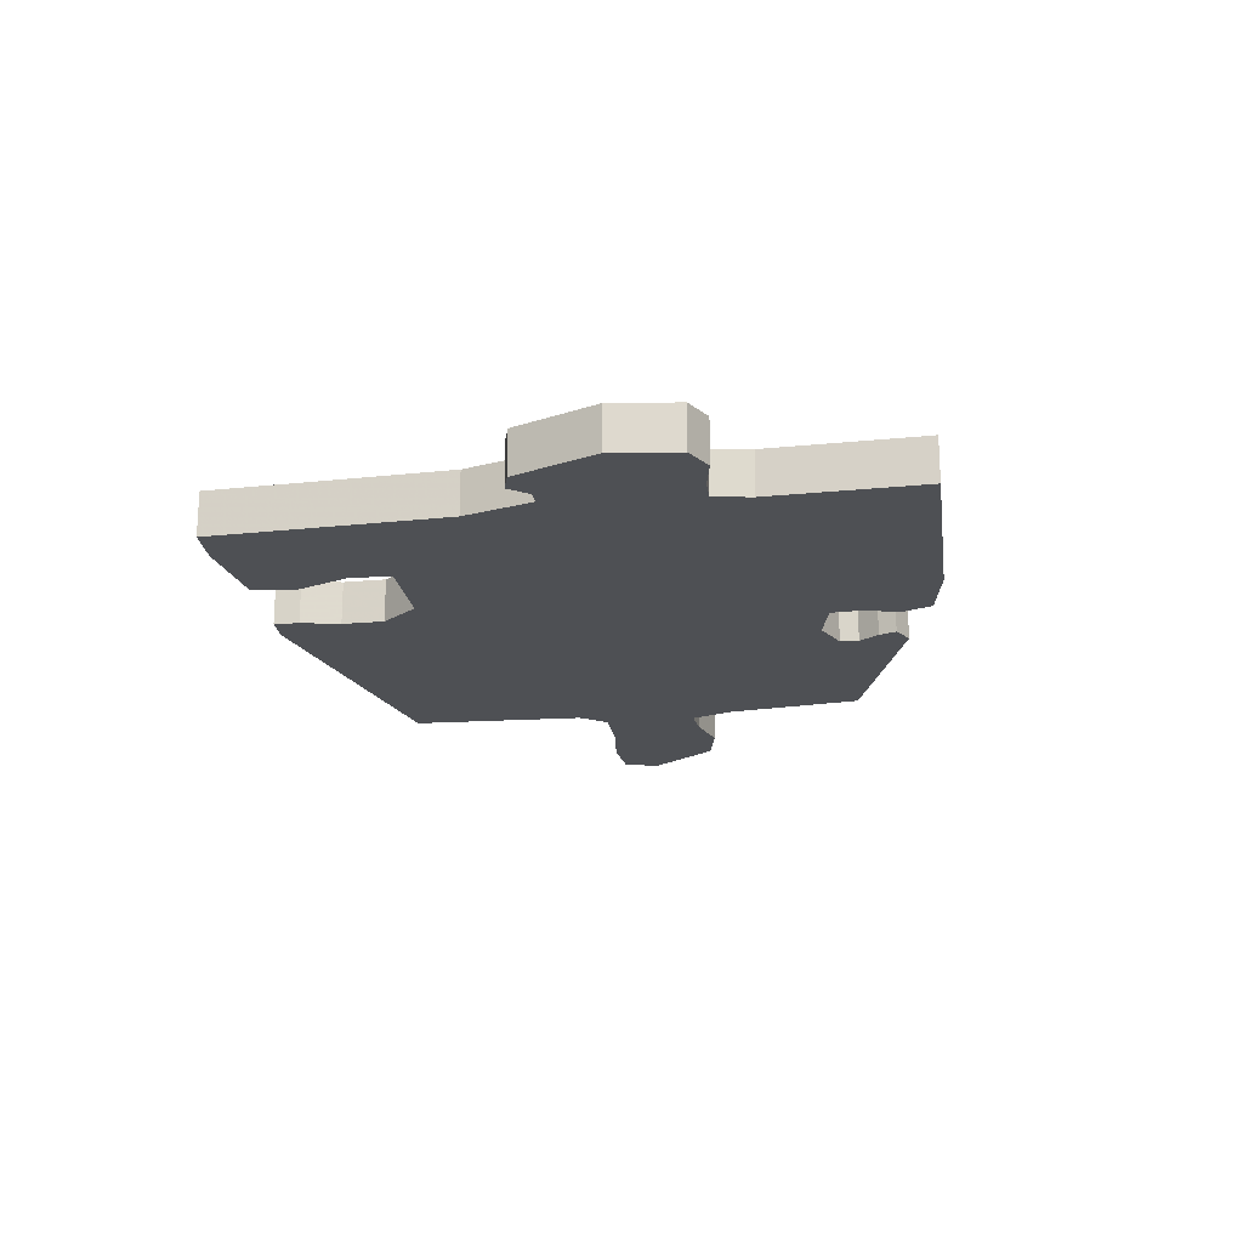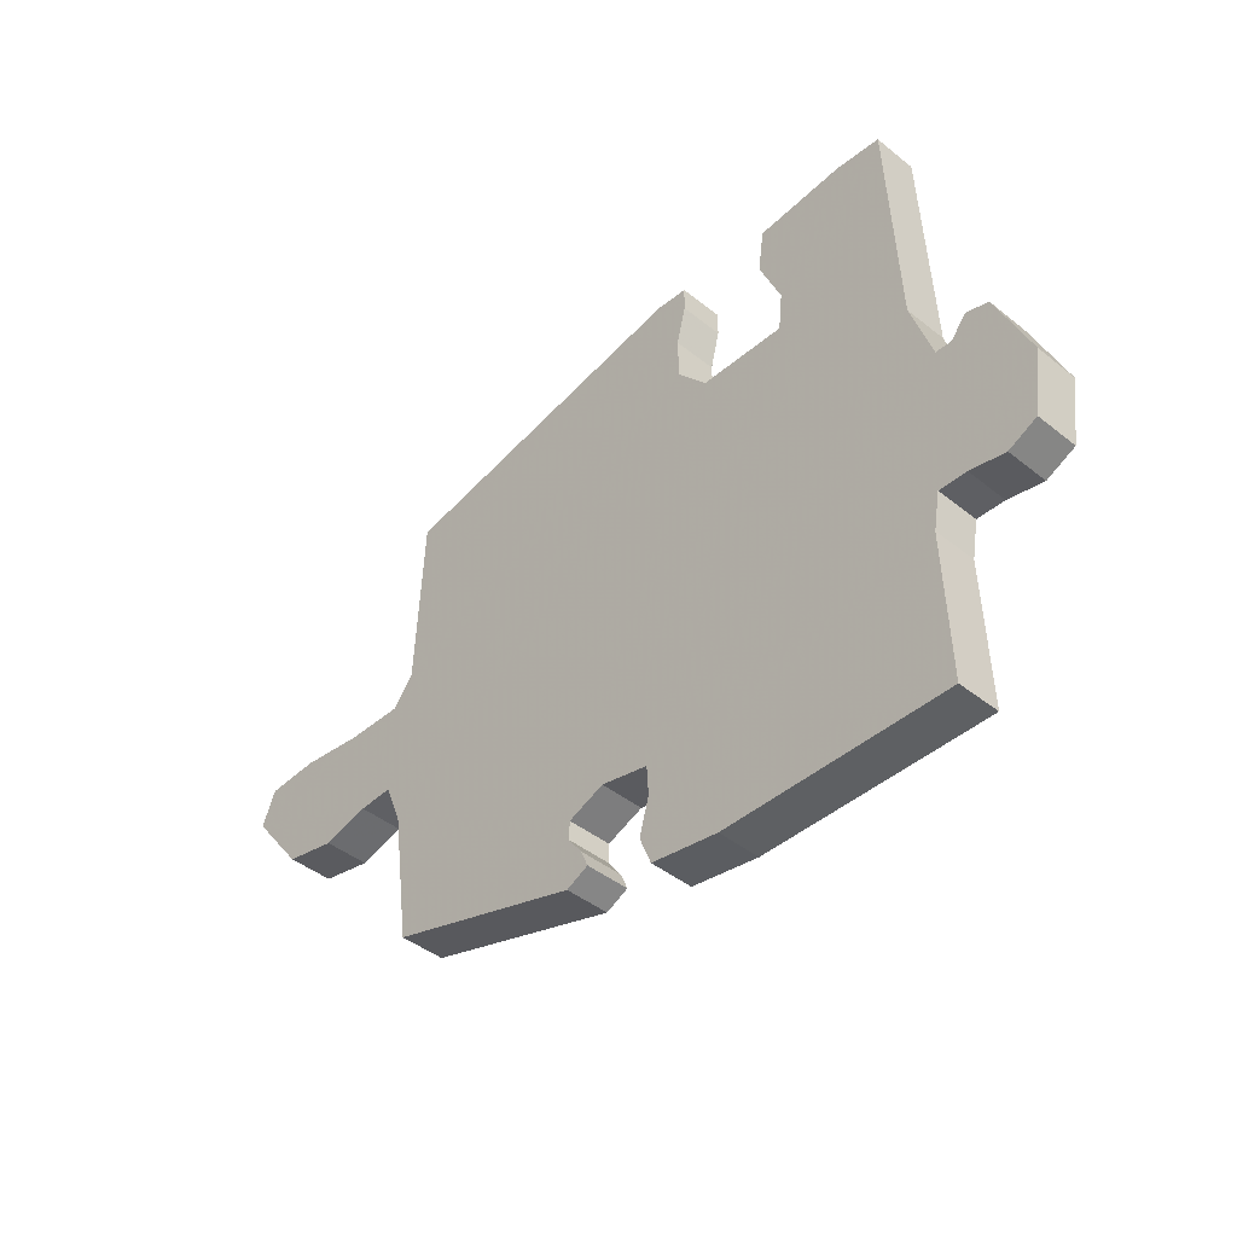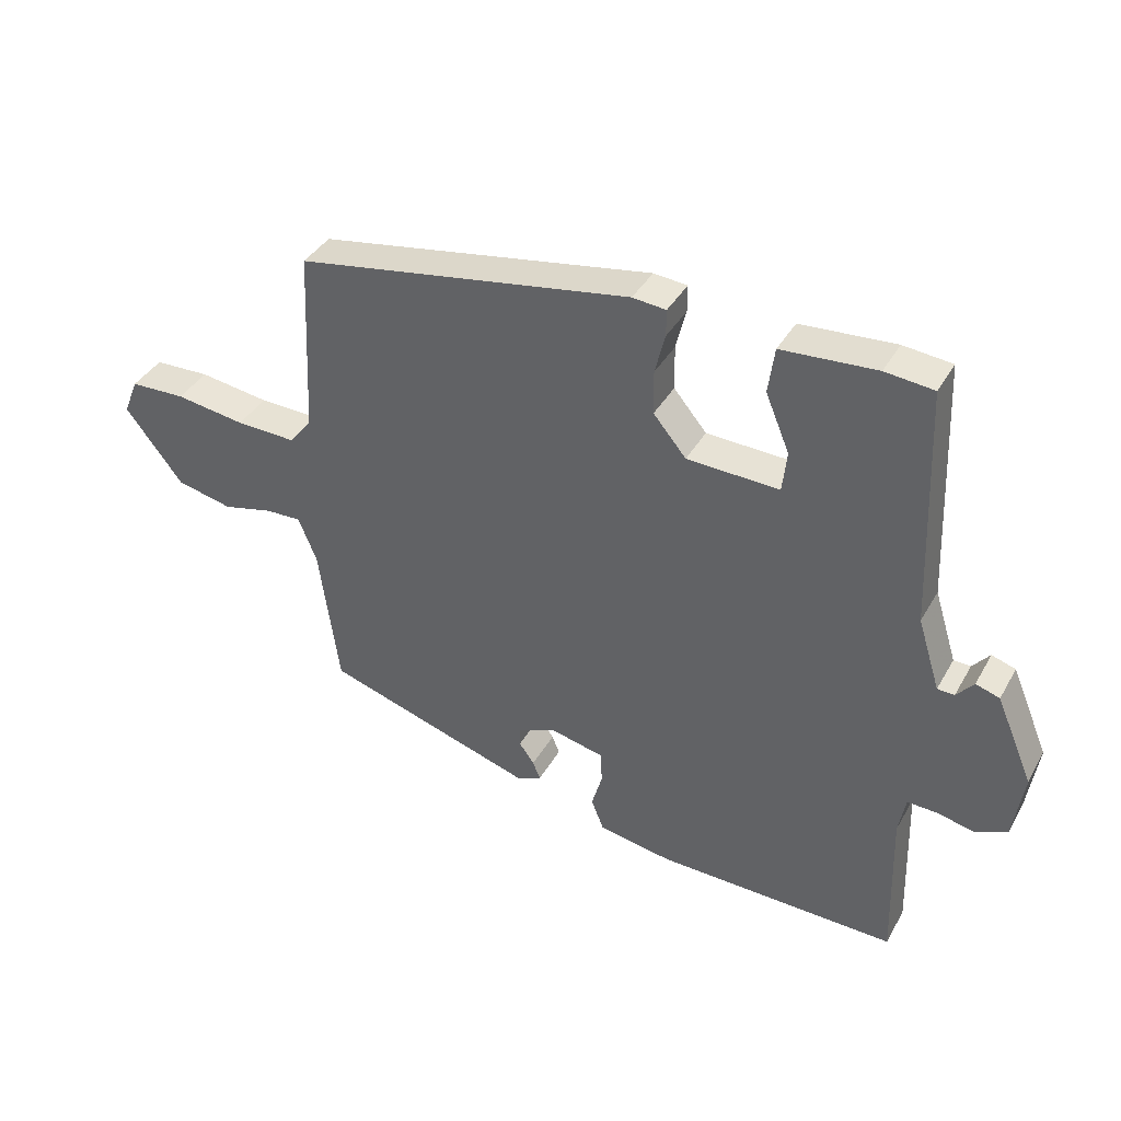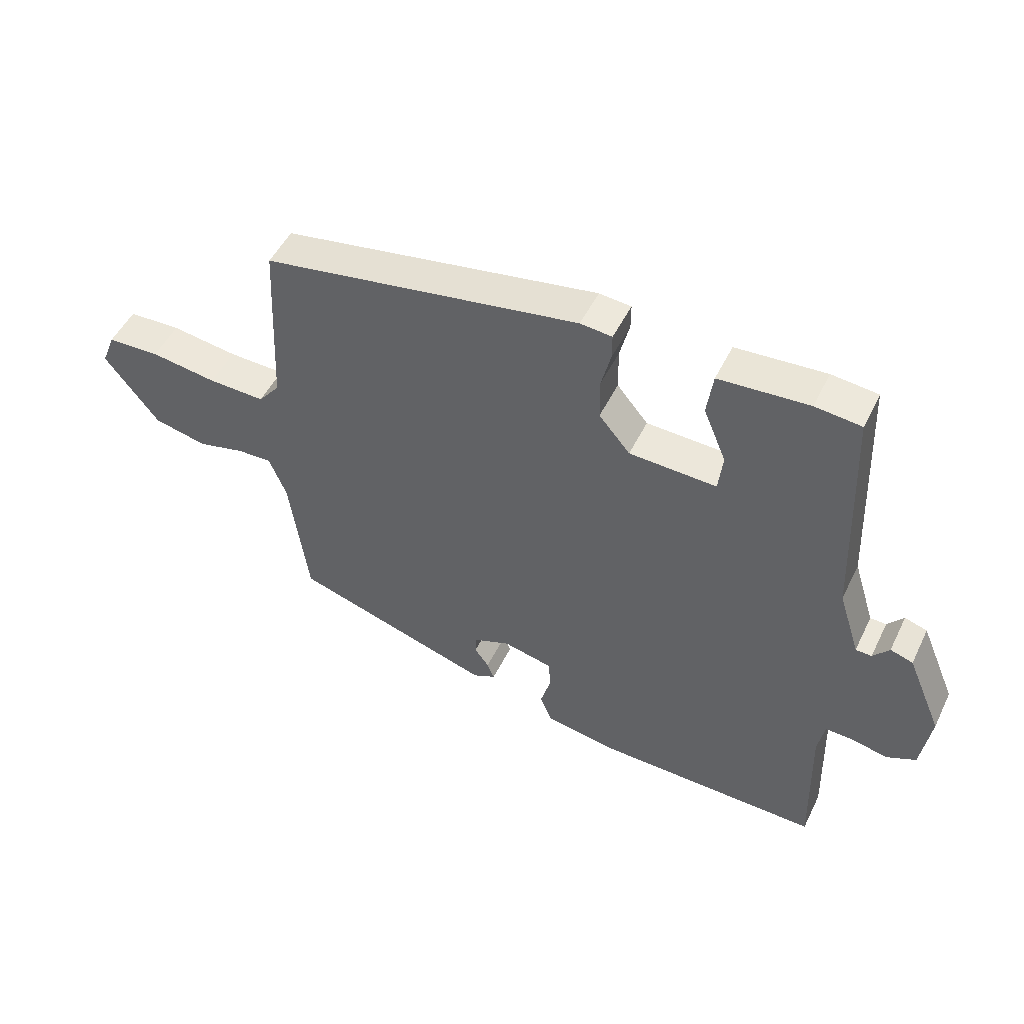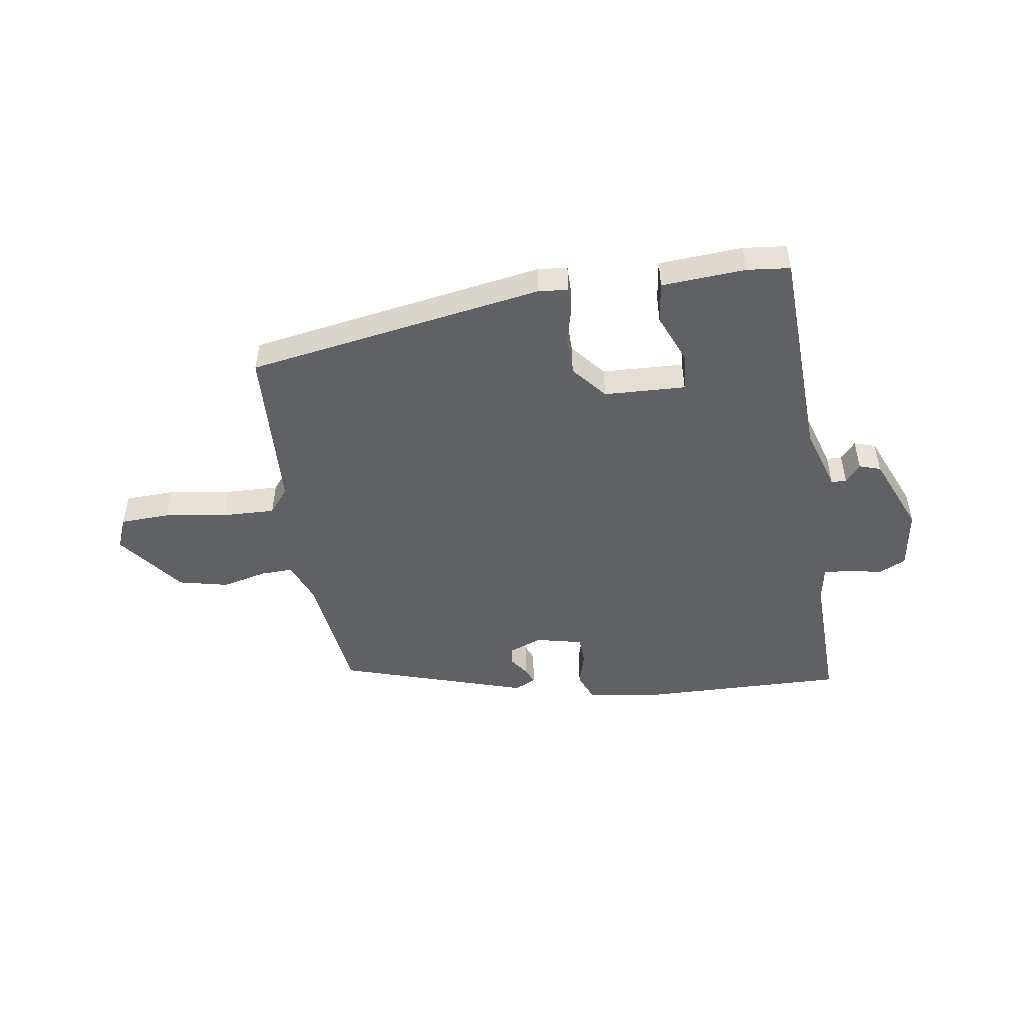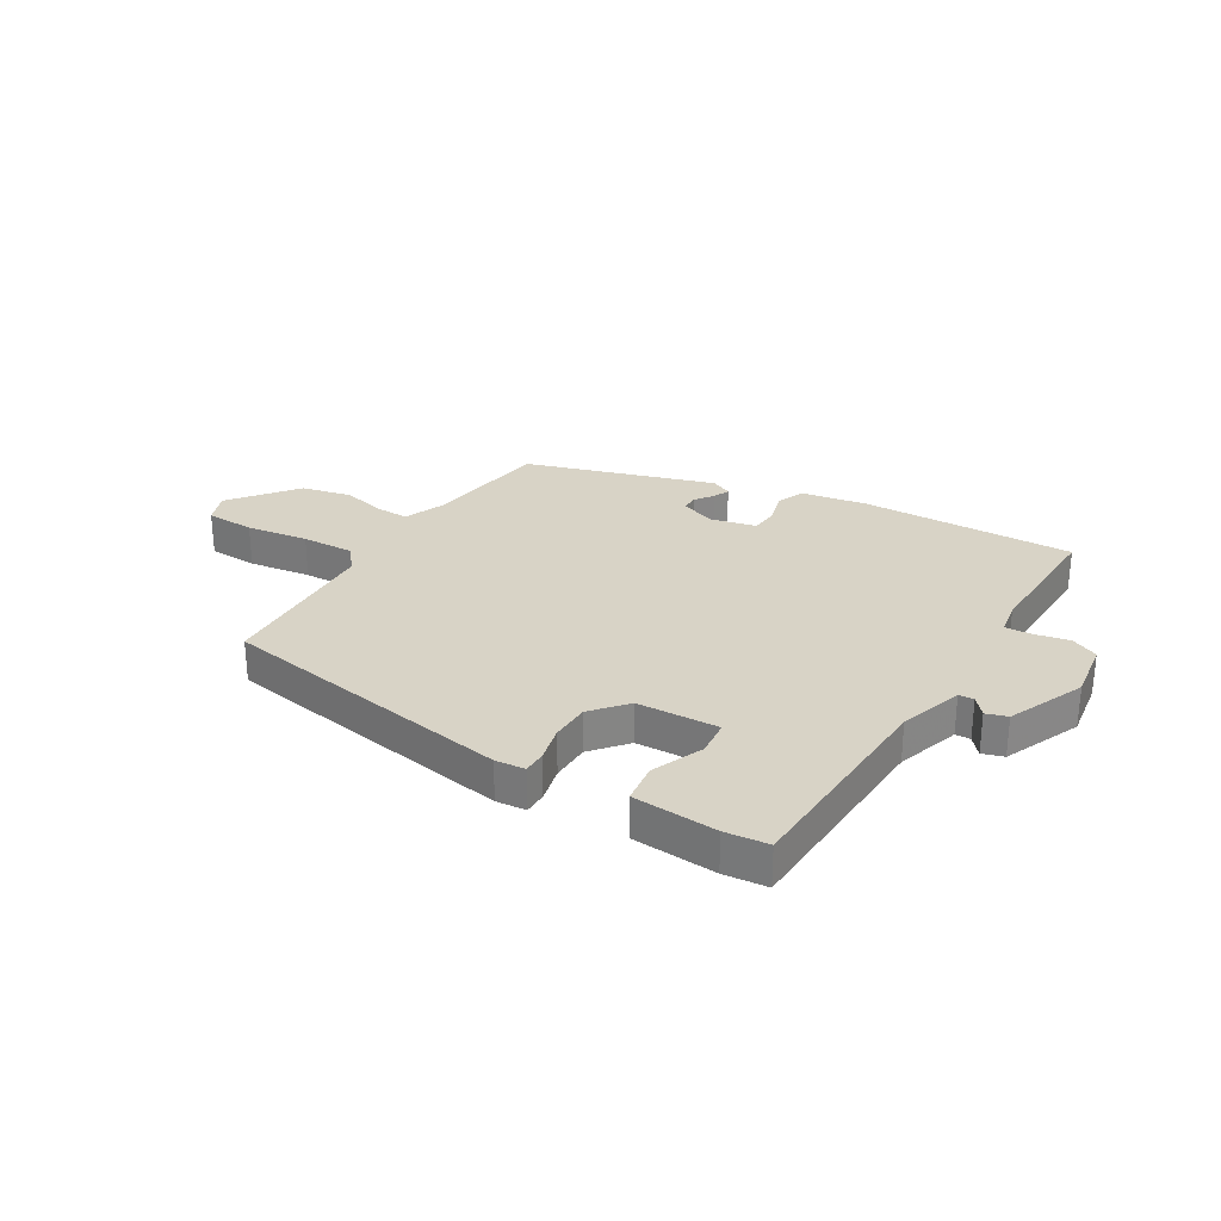
<metadata>
{"format":"obj","ext":"obj","renderer":"f3d","projection":"perspective","resolution":1024,"background":"white","views":[{"elev":-18.7,"azim":99.6,"up":"+Y"},{"elev":-43.3,"azim":46.7,"up":"+Z"},{"elev":38.6,"azim":26.8,"up":"+Z"},{"elev":49.8,"azim":25.4,"up":"+Z"},{"elev":-49.1,"azim":8.6,"up":"+Y"},{"elev":28.2,"azim":31.3,"up":"+Y"}]}
</metadata>
<code>
v 0.497 0.07 0.499
v 0.513 0.07 0.114
v 0.549 0.07 0
v 0.576 0.07 -0.001
v 0.603 0.07 0.031
v 0.641 0.07 0.019
v 0.7 0.07 -0.119
v 0.684 0.07 -0.227
v 0.635 0.07 -0.25
v 0.574 0.07 -0.237
v 0.527 0.07 -0.235
v 0.516 0.07 -0.296
v 0.523 0.07 -0.544
v 0.141 0.07 -0.536
v 0.024 0.07 -0.516
v 0.004 0.07 -0.466
v 0.021 0.07 -0.406
v 0.018 0.07 -0.356
v -0.065 0.07 -0.337
v -0.127 0.07 -0.361
v -0.128 0.07 -0.392
v -0.104 0.07 -0.425
v -0.092 0.07 -0.454
v -0.13 0.07 -0.472
v -0.466 0.07 -0.367
v -0.497 0.07 -0.14
v -0.526 0.07 -0.068
v -0.584 0.07 -0.07
v -0.663 0.07 -0.089
v -0.752 0.07 -0.069
v -0.843 0.07 0.048
v -0.82 0.07 0.105
v -0.732 0.07 0.108
v -0.621 0.07 0.092
v -0.526 0.07 0.089
v -0.49 0.07 0.134
v -0.476 0.07 0.429
v 0.055 0.07 0.517
v 0.108 0.07 0.512
v 0.108 0.07 0.47
v 0.092 0.07 0.406
v 0.093 0.07 0.336
v 0.145 0.07 0.274
v 0.291 0.07 0.268
v 0.298 0.07 0.333
v 0.26 0.07 0.424
v 0.27 0.07 0.497
v 0.42 0.07 0.507
v 0.497 0 0.499
v 0.513 0 0.114
v 0.549 0 0
v 0.576 0 -0.001
v 0.603 0 0.031
v 0.641 0 0.019
v 0.7 0 -0.119
v 0.684 0 -0.227
v 0.635 0 -0.25
v 0.574 0 -0.237
v 0.527 0 -0.235
v 0.516 0 -0.296
v 0.523 0 -0.544
v 0.141 0 -0.536
v 0.024 0 -0.516
v 0.004 0 -0.466
v 0.021 0 -0.406
v 0.018 0 -0.356
v -0.065 0 -0.337
v -0.127 0 -0.361
v -0.128 0 -0.392
v -0.104 0 -0.425
v -0.092 0 -0.454
v -0.13 0 -0.472
v -0.466 0 -0.367
v -0.497 0 -0.14
v -0.526 0 -0.068
v -0.584 0 -0.07
v -0.663 0 -0.089
v -0.752 0 -0.069
v -0.843 0 0.048
v -0.82 0 0.105
v -0.732 0 0.108
v -0.621 0 0.092
v -0.526 0 0.089
v -0.49 0 0.134
v -0.476 0 0.429
v 0.055 0 0.517
v 0.108 0 0.512
v 0.108 0 0.47
v 0.092 0 0.406
v 0.093 0 0.336
v 0.145 0 0.274
v 0.291 0 0.268
v 0.298 0 0.333
v 0.26 0 0.424
v 0.27 0 0.497
v 0.42 0 0.507
f 45 46 47 48
f 44 45 48 1
f 38 39 40 41
f 36 37 38 41
f 35 36 41 42
f 31 32 33 34
f 31 34 35
f 28 29 30 31
f 27 28 31 35
f 26 27 35 42
f 21 22 23 24
f 21 24 25 26
f 14 15 16 17
f 12 13 14 17
f 11 12 17 18
f 7 8 9 10
f 7 10 11
f 4 5 6 7
f 3 4 7 11
f 2 3 11 18
f 44 1 2 18
f 26 42 43
f 20 21 26
f 19 20 26 43
f 18 19 43 44
f 96 95 94 93
f 49 96 93 92
f 89 88 87 86
f 89 86 85 84
f 90 89 84 83
f 82 81 80 79
f 83 82 79
f 79 78 77 76
f 83 79 76 75
f 90 83 75 74
f 72 71 70 69
f 74 73 72 69
f 65 64 63 62
f 65 62 61 60
f 66 65 60 59
f 58 57 56 55
f 59 58 55
f 55 54 53 52
f 59 55 52 51
f 66 59 51 50
f 66 50 49 92
f 91 90 74
f 74 69 68
f 91 74 68 67
f 92 91 67 66
f 1 49 50 2
f 2 50 51 3
f 3 51 52 4
f 4 52 53 5
f 5 53 54 6
f 6 54 55 7
f 7 55 56 8
f 8 56 57 9
f 9 57 58 10
f 10 58 59 11
f 11 59 60 12
f 12 60 61 13
f 13 61 62 14
f 14 62 63 15
f 15 63 64 16
f 16 64 65 17
f 17 65 66 18
f 18 66 67 19
f 19 67 68 20
f 20 68 69 21
f 21 69 70 22
f 22 70 71 23
f 23 71 72 24
f 24 72 73 25
f 25 73 74 26
f 26 74 75 27
f 27 75 76 28
f 28 76 77 29
f 29 77 78 30
f 30 78 79 31
f 31 79 80 32
f 32 80 81 33
f 33 81 82 34
f 34 82 83 35
f 35 83 84 36
f 36 84 85 37
f 37 85 86 38
f 38 86 87 39
f 39 87 88 40
f 40 88 89 41
f 41 89 90 42
f 42 90 91 43
f 43 91 92 44
f 44 92 93 45
f 45 93 94 46
f 46 94 95 47
f 47 95 96 48
f 48 96 49 1

</code>
